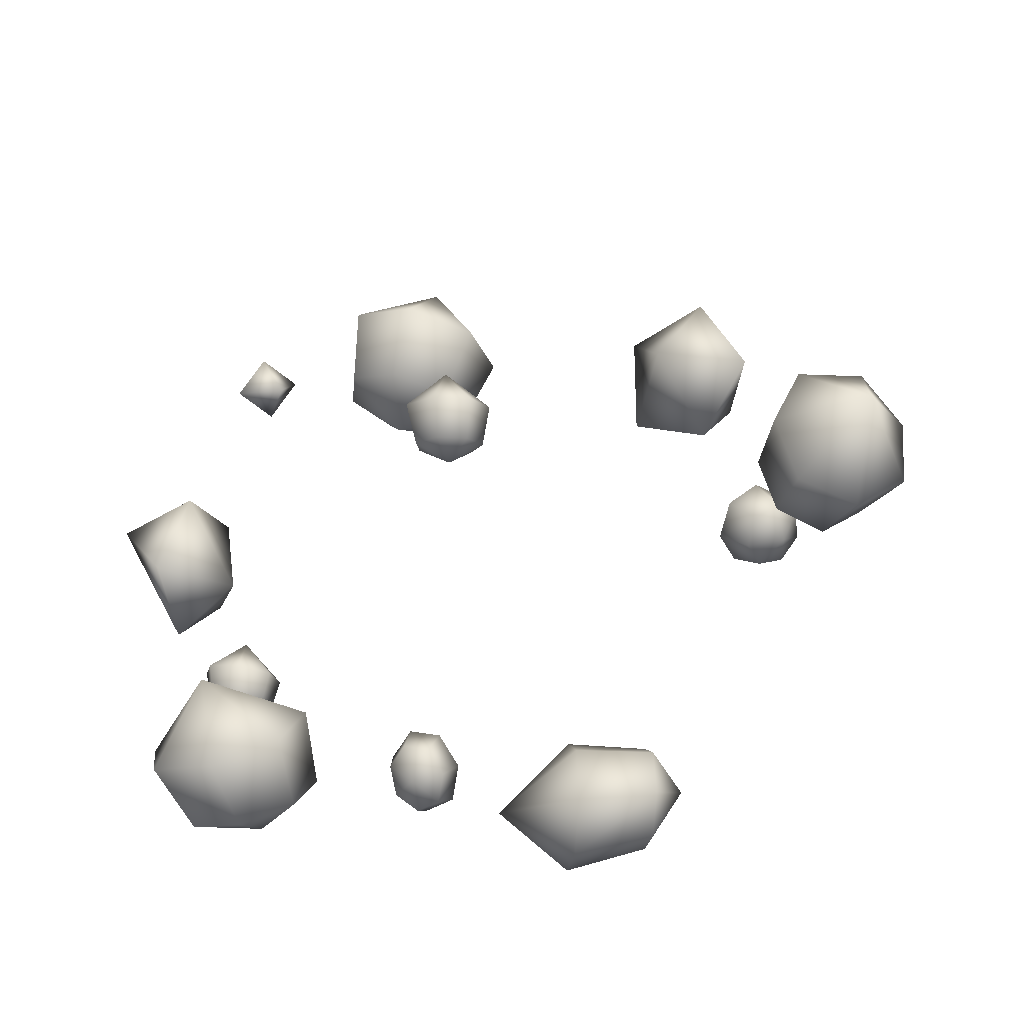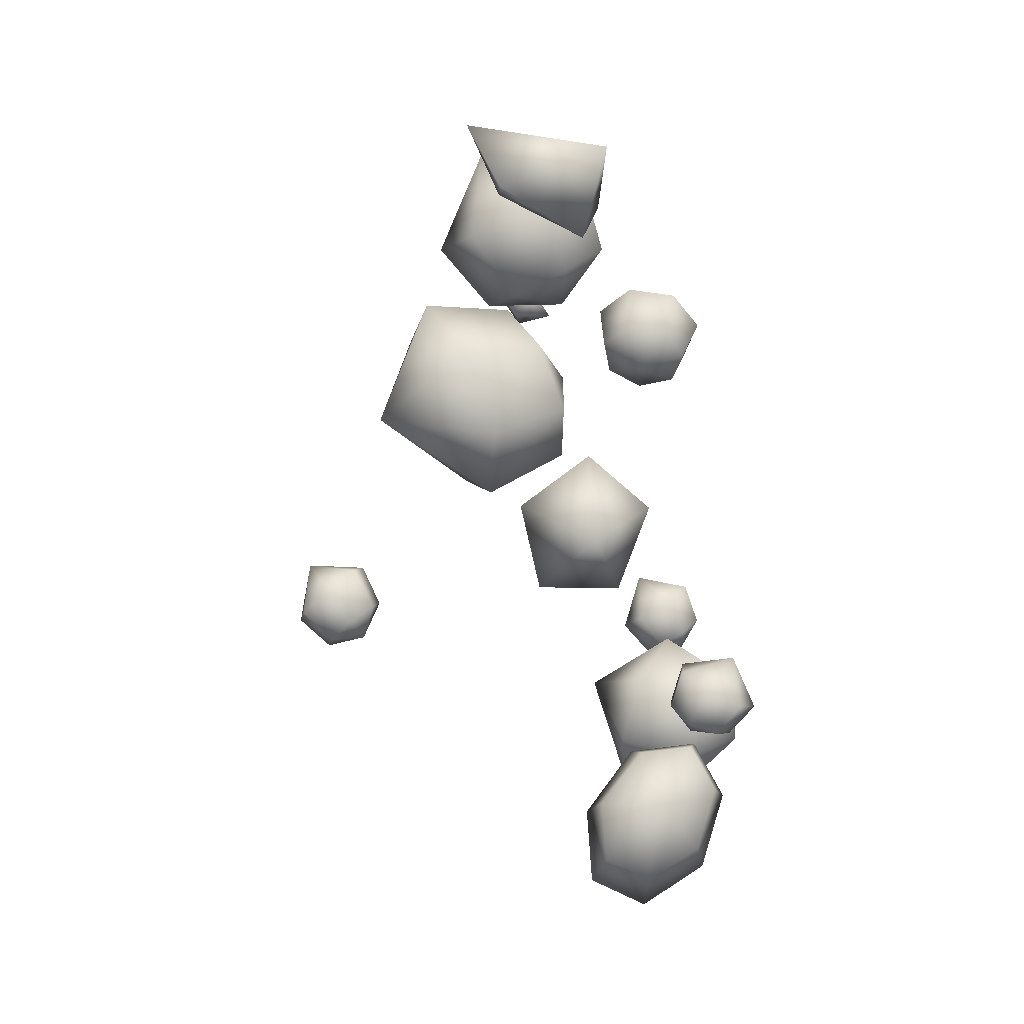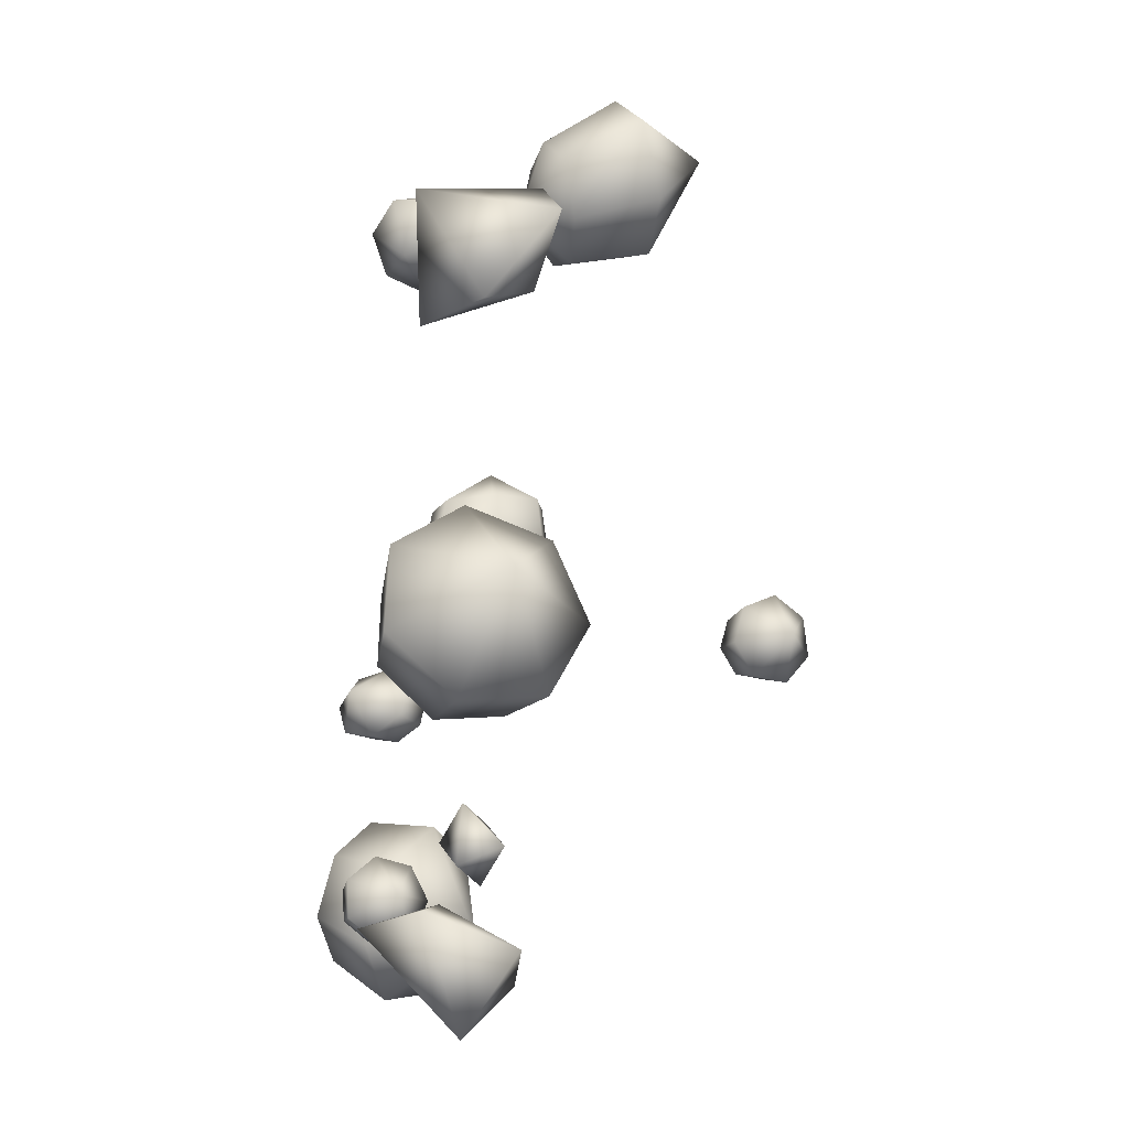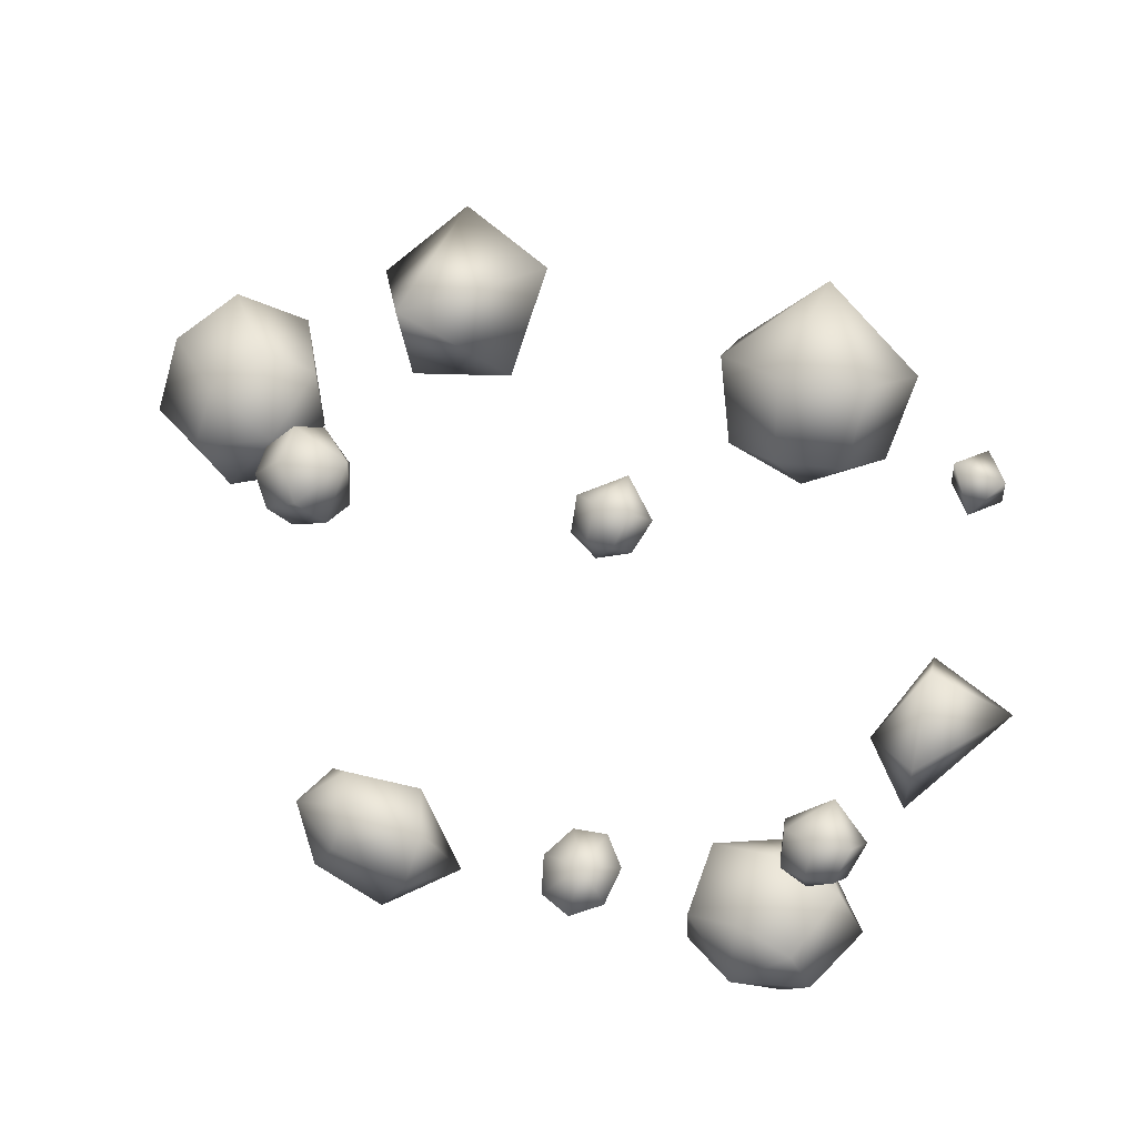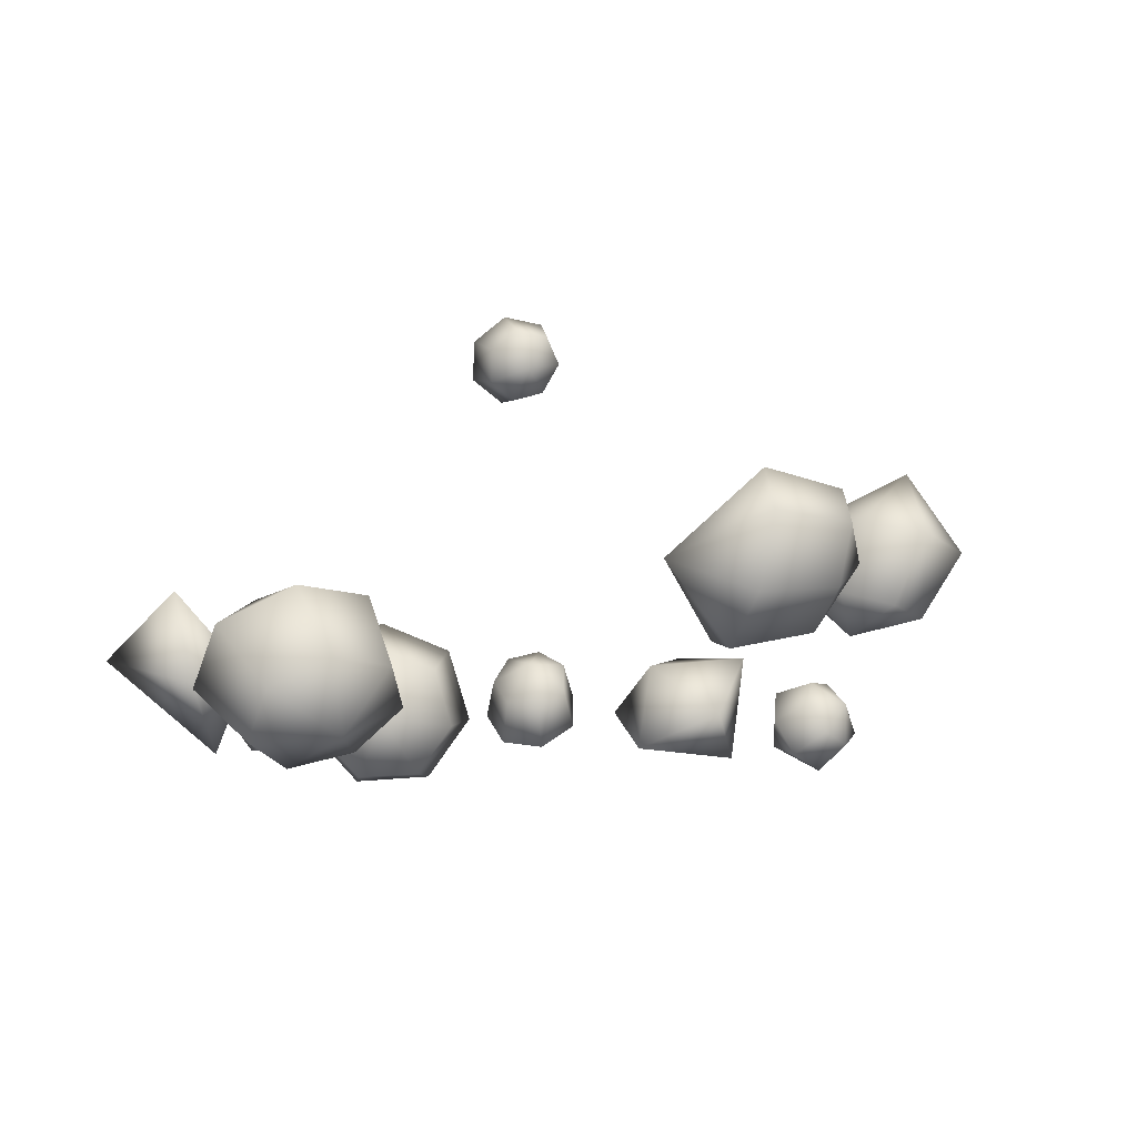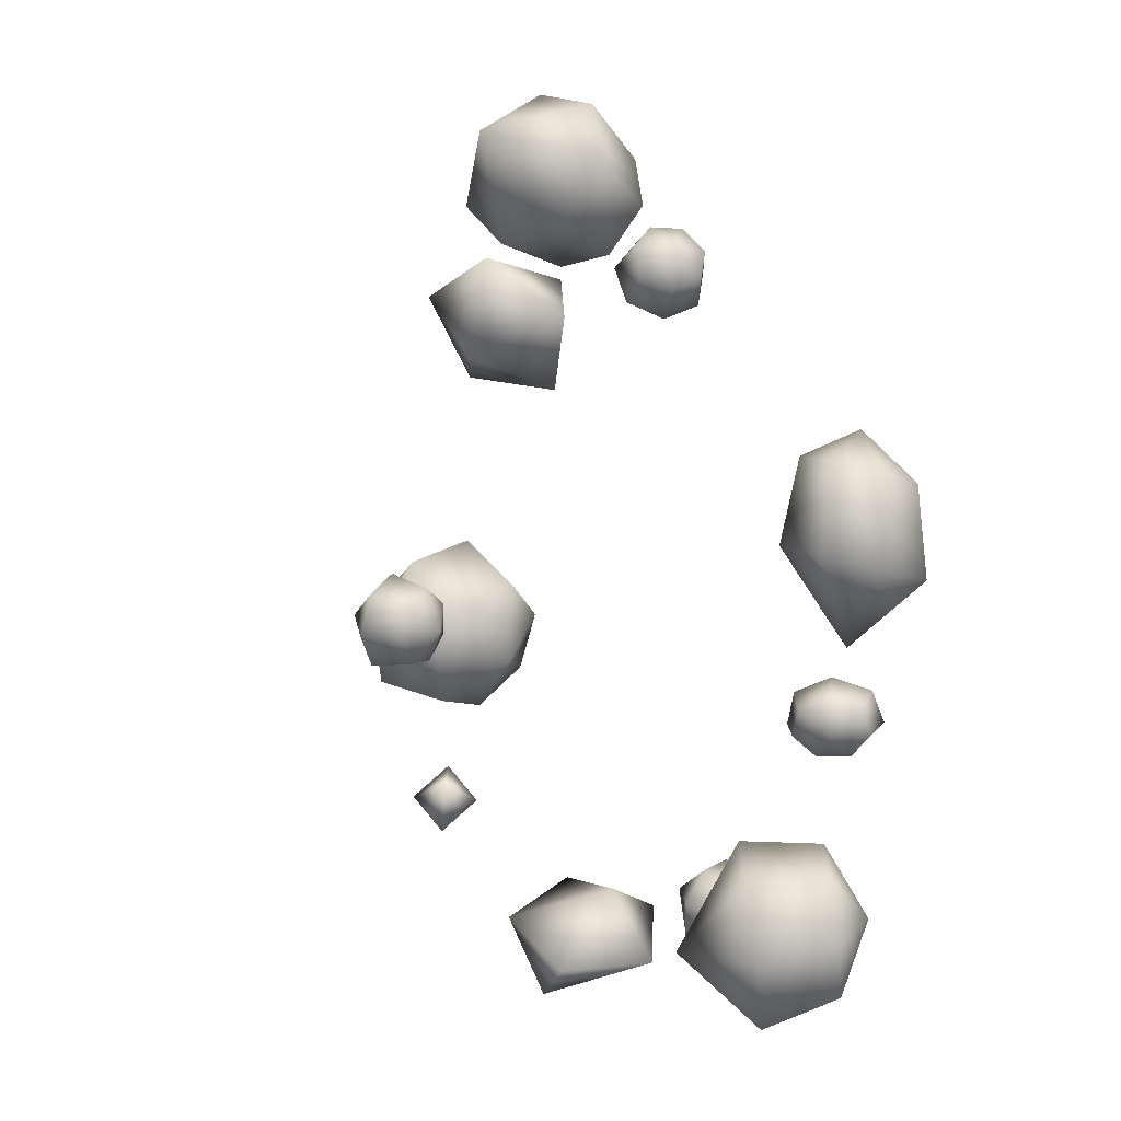
<metadata>
{"format":"obj","ext":"obj","renderer":"f3d","projection":"perspective","resolution":1024,"background":"white","views":[{"elev":49.0,"azim":-106.0,"up":"+Y"},{"elev":64.8,"azim":-103.6,"up":"+Z"},{"elev":3.4,"azim":86.1,"up":"+Z"},{"elev":-56.4,"azim":53.3,"up":"+Y"},{"elev":-12.1,"azim":-121.6,"up":"+Y"},{"elev":-8.2,"azim":-125.2,"up":"+Z"}]}
</metadata>
<code>
v  3.65 44.72 94.3
v  3.907 51.01 113.6
v  -11.81 48.68 108
v  -17.11 50.27 94.16
v  -8.018 54.42 82.44
v  8.632 57.86 82.25
v  20.3 57.98 93.1
v  18.19 55.46 108.2
v  -18.9 67.55 117.6
v  0.697 70 124.8
v  -25.52 70.23 99.66
v  -14.17 73.85 85.18
v  6.589 78.15 84.94
v  21.14 79.57 97.96
v  18.51 75.56 118
v  -5.044 92.64 109.6
v  2.863 24.72 91.58
v  2.166 16.21 83.95
v  3.967 13.35 92.24
v  8.241 17.66 98.85
v  11.77 25.9 98.8
v  11.89 31.86 92.13
v  8.522 31.06 83.86
v  4.193 24.09 80.22
v  13.01 6.848 89.27
v  10.77 10.42 78.93
v  18.34 12.22 97.51
v  22.74 22.5 97.44
v  22.9 29.94 89.13
v  18.69 28.94 78.82
v  13.29 20.25 74.28
v  26.16 14.92 83.24
v  84.44 22.68 -13.42
v  83.16 22.25 8.65
v  81.89 38.16 2.101
v  88.61 44.49 -12.62
v  98.25 36.48 -24.42
v  103.6 20.16 -24.42
v  100.5 7.813 -12.62
v  91.45 8.742 2.101
v  97.37 47.49 15.28
v  98.95 27.65 23.45
v  105.7 55.39 -3.066
v  117.8 45.4 -17.78
v  124.4 24.99 -17.78
v  120.6 9.325 -3.066
v  109.3 10.81 15.28
v  127.2 37.33 11.41
v  73.68 44.57 72.3
v  50.09 27.4 81.04
v  60.19 47.31 97.39
v  85.41 50.39 90.71
v  90.9 32.38 70.23
v  68.25 18.02 64.32
v  66.31 17.23 96.7
v  -89.13 41.04 25.2
v  -98.55 32.11 11.82
v  -84.82 23.77 14.44
v  -73.03 27.45 18.35
v  -72.05 40.81 20.19
v  -82.63 54.35 18.38
v  -96.79 56.64 14.65
v  -103.9 46.69 11.75
v  -80.28 18.53 -7.097
v  -97.4 28.89 -10.49
v  -65.58 23.06 -2.132
v  -64.36 40.69 -0.2992
v  -77.55 56.56 -2.283
v  -95.21 59.49 -6.966
v  -104 47.08 -10.58
v  -79.9 38.36 -25.29
v  -38.88 -3.661 -87.63
v  -47.12 13.64 -94.67
v  -39.16 6.181 -107.3
v  -26.51 -4.74 -105.8
v  -18.7 -8.943 -92.05
v  -21.6 -4.192 -75.77
v  -33.03 5.686 -68.8
v  -44.39 13.24 -77.91
v  -27.33 22.26 -115.2
v  -37.25 31.51 -99.44
v  -11.56 9.299 -113.6
v  -1.816 4.151 -96.48
v  -5.435 9.896 -76.49
v  -19.69 22.59 -68.06
v  -33.85 31.68 -78.8
v  -7.279 33.4 -96.04
v  -48.08 16.36 -42.78
v  -48.54 16.85 -33.61
v  -41.52 20.93 -36.33
v  -37.24 19.25 -42.45
v  -38.92 13.06 -47.36
v  -45.3 7.035 -47.36
v  -51.57 5.709 -42.45
v  -53.01 10.08 -36.33
v  -34.06 15.88 -30.85
v  -42.82 10.8 -27.45
v  -28.72 13.78 -38.48
v  -30.82 6.063 -44.6
v  -38.77 -1.449 -44.6
v  -46.59 -3.103 -38.48
v  -48.39 2.347 -30.85
v  -32.57 -0.0498 -32.46
v  -6.445 104.3 -18.62
v  -7.143 113.5 -13.5
v  -5.341 114.4 -21.55
v  -1.068 109.2 -26.62
v  2.459 101.7 -24.89
v  2.584 97.66 -17.94
v  -0.7868 99.99 -10.98
v  -5.116 107.2 -8.526
v  3.705 120.9 -20.2
v  1.458 119.7 -10.16
v  9.034 114.3 -26.52
v  13.43 105.1 -24.36
v  13.59 100.1 -15.35
v  9.384 103 -6.599
v  3.986 111.8 -3.959
v  16.86 114.8 -13.12
v  -5.373 4.832 -87.74
v  -6.071 11.63 -79.98
v  -4.269 15.1 -87.1
v  0.004 11.96 -93.49
v  3.531 4.726 -94.41
v  3.656 -1.439 -89.04
v  0.2851 -1.693 -81.51
v  -4.044 4.158 -77.49
v  4.777 20.61 -83.73
v  2.53 16.28 -74.85
v  10.11 16.68 -91.7
v  14.5 7.503 -92.78
v  14.66 -0.1155 -86.11
v  10.46 -0.3392 -76.76
v  5.058 6.956 -71.75
v  17.93 12.71 -79.2
v  33.93 22.82 -79.19
v  54.84 42.56 -86.74
v  31.36 41.84 -101.1
v  23.96 17.21 -98.84
v  42.86 2.538 -83.36
v  61.95 18.15 -75.46
v  60.16 27.38 -107.6
v  110.4 26.63 -42.17
v  114.3 25.01 -55.52
v  115 35.7 -51.24
v  103.6 32.19 -48.12
v  102.9 21.49 -52.4
v  107.5 30.56 -61.47
o Sphere011
g Sphere011
f 1 2 3
f 1 3 4
f 1 4 5
f 1 5 6
f 1 6 7
f 1 7 8
f 1 8 2
f 9 3 2
f 2 10 9
f 11 4 3
f 3 9 11
f 12 5 4
f 4 11 12
f 13 6 5
f 5 12 13
f 14 7 6
f 6 13 14
f 15 8 7
f 7 14 15
f 10 2 8
f 8 15 10
f 16 9 10
f 16 11 9
f 16 12 11
f 16 13 12
f 16 14 13
f 16 15 14
f 16 10 15
f 17 18 19
f 17 19 20
f 17 20 21
f 17 21 22
f 17 22 23
f 17 23 24
f 17 24 18
f 25 19 18
f 18 26 25
f 27 20 19
f 19 25 27
f 28 21 20
f 20 27 28
f 29 22 21
f 21 28 29
f 30 23 22
f 22 29 30
f 31 24 23
f 23 30 31
f 26 18 24
f 24 31 26
f 32 25 26
f 32 27 25
f 32 28 27
f 32 29 28
f 32 30 29
f 32 31 30
f 32 26 31
f 33 34 35
f 33 35 36
f 33 36 37
f 33 37 38
f 33 38 39
f 33 39 40
f 33 40 34
f 41 35 34
f 34 42 41
f 43 36 35
f 35 41 43
f 44 37 36
f 36 43 44
f 45 38 37
f 37 44 45
f 46 39 38
f 38 45 46
f 47 40 39
f 39 46 47
f 42 34 40
f 40 47 42
f 48 41 42
f 48 43 41
f 48 44 43
f 48 45 44
f 48 46 45
f 48 47 46
f 48 42 47
f 49 50 51
f 49 51 52
f 49 52 53
f 49 53 54
f 49 54 50
f 55 51 50
f 55 52 51
f 55 53 52
f 55 54 53
f 55 50 54
f 56 57 58
f 56 58 59
f 56 59 60
f 56 60 61
f 56 61 62
f 56 62 63
f 56 63 57
f 64 58 57
f 57 65 64
f 66 59 58
f 58 64 66
f 67 60 59
f 59 66 67
f 68 61 60
f 60 67 68
f 69 62 61
f 61 68 69
f 70 63 62
f 62 69 70
f 65 57 63
f 63 70 65
f 71 64 65
f 71 66 64
f 71 67 66
f 71 68 67
f 71 69 68
f 71 70 69
f 71 65 70
f 72 73 74
f 72 74 75
f 72 75 76
f 72 76 77
f 72 77 78
f 72 78 79
f 72 79 73
f 80 74 73
f 73 81 80
f 82 75 74
f 74 80 82
f 83 76 75
f 75 82 83
f 84 77 76
f 76 83 84
f 85 78 77
f 77 84 85
f 86 79 78
f 78 85 86
f 81 73 79
f 79 86 81
f 87 80 81
f 87 82 80
f 87 83 82
f 87 84 83
f 87 85 84
f 87 86 85
f 87 81 86
f 88 89 90
f 88 90 91
f 88 91 92
f 88 92 93
f 88 93 94
f 88 94 95
f 88 95 89
f 96 90 89
f 89 97 96
f 98 91 90
f 90 96 98
f 99 92 91
f 91 98 99
f 100 93 92
f 92 99 100
f 101 94 93
f 93 100 101
f 102 95 94
f 94 101 102
f 97 89 95
f 95 102 97
f 103 96 97
f 103 98 96
f 103 99 98
f 103 100 99
f 103 101 100
f 103 102 101
f 103 97 102
f 104 105 106
f 104 106 107
f 104 107 108
f 104 108 109
f 104 109 110
f 104 110 111
f 104 111 105
f 112 106 105
f 105 113 112
f 114 107 106
f 106 112 114
f 115 108 107
f 107 114 115
f 116 109 108
f 108 115 116
f 117 110 109
f 109 116 117
f 118 111 110
f 110 117 118
f 113 105 111
f 111 118 113
f 119 112 113
f 119 114 112
f 119 115 114
f 119 116 115
f 119 117 116
f 119 118 117
f 119 113 118
f 120 121 122
f 120 122 123
f 120 123 124
f 120 124 125
f 120 125 126
f 120 126 127
f 120 127 121
f 128 122 121
f 121 129 128
f 130 123 122
f 122 128 130
f 131 124 123
f 123 130 131
f 132 125 124
f 124 131 132
f 133 126 125
f 125 132 133
f 134 127 126
f 126 133 134
f 129 121 127
f 127 134 129
f 135 128 129
f 135 130 128
f 135 131 130
f 135 132 131
f 135 133 132
f 135 134 133
f 135 129 134
f 136 137 138
f 136 138 139
f 136 139 140
f 136 140 141
f 136 141 137
f 142 138 137
f 142 139 138
f 142 140 139
f 142 141 140
f 142 137 141
f 143 144 145
f 143 145 146
f 143 146 147
f 143 147 144
f 148 145 144
f 148 146 145
f 148 147 146
f 148 144 147

</code>
